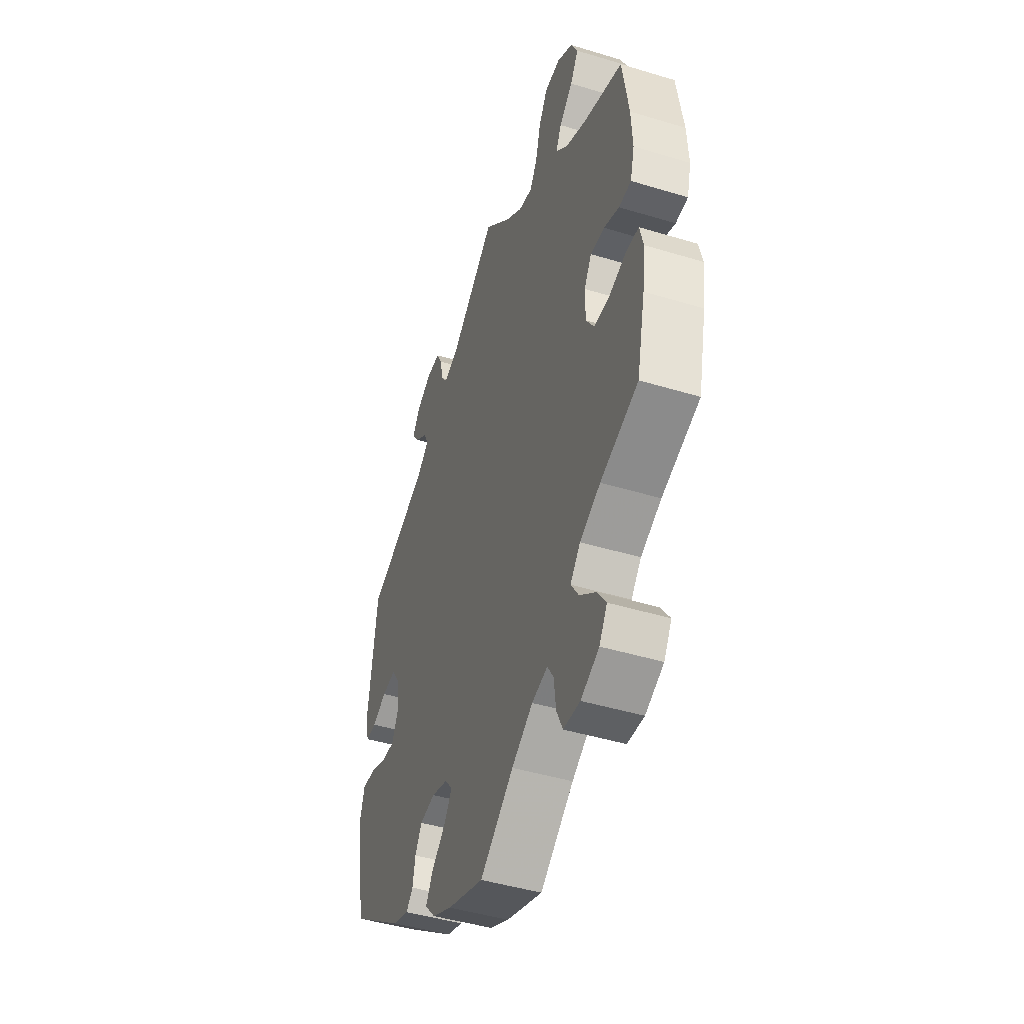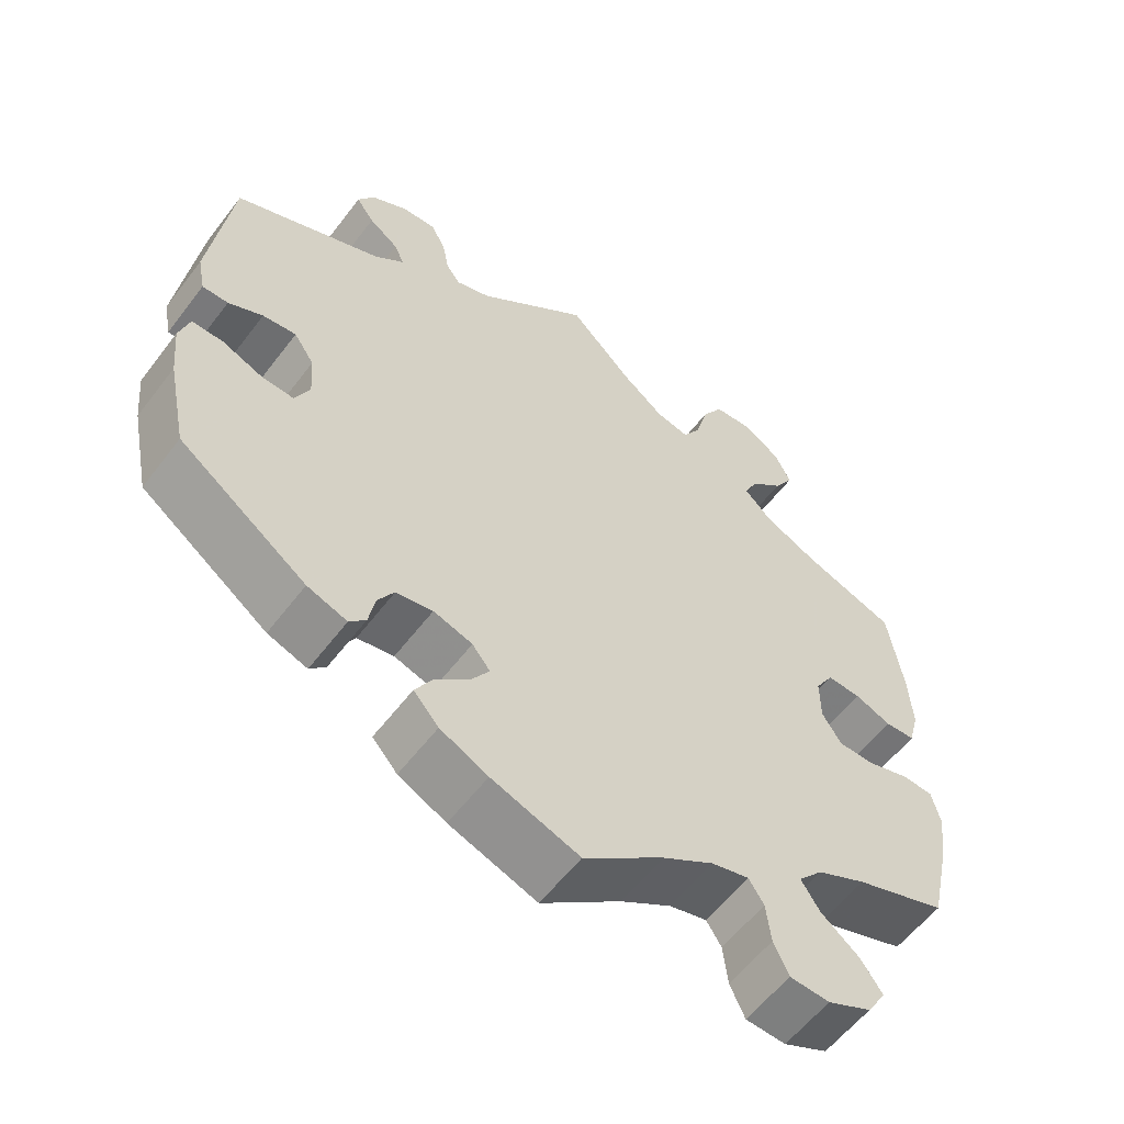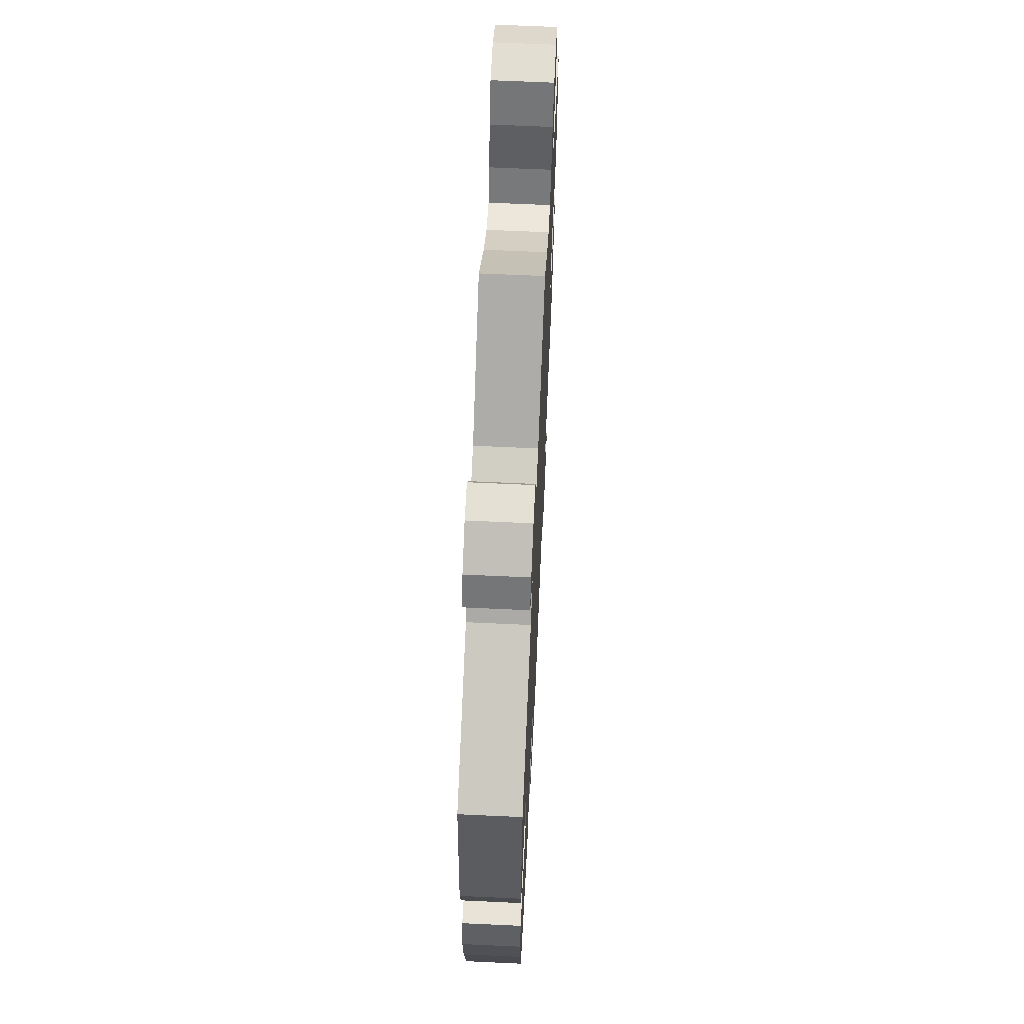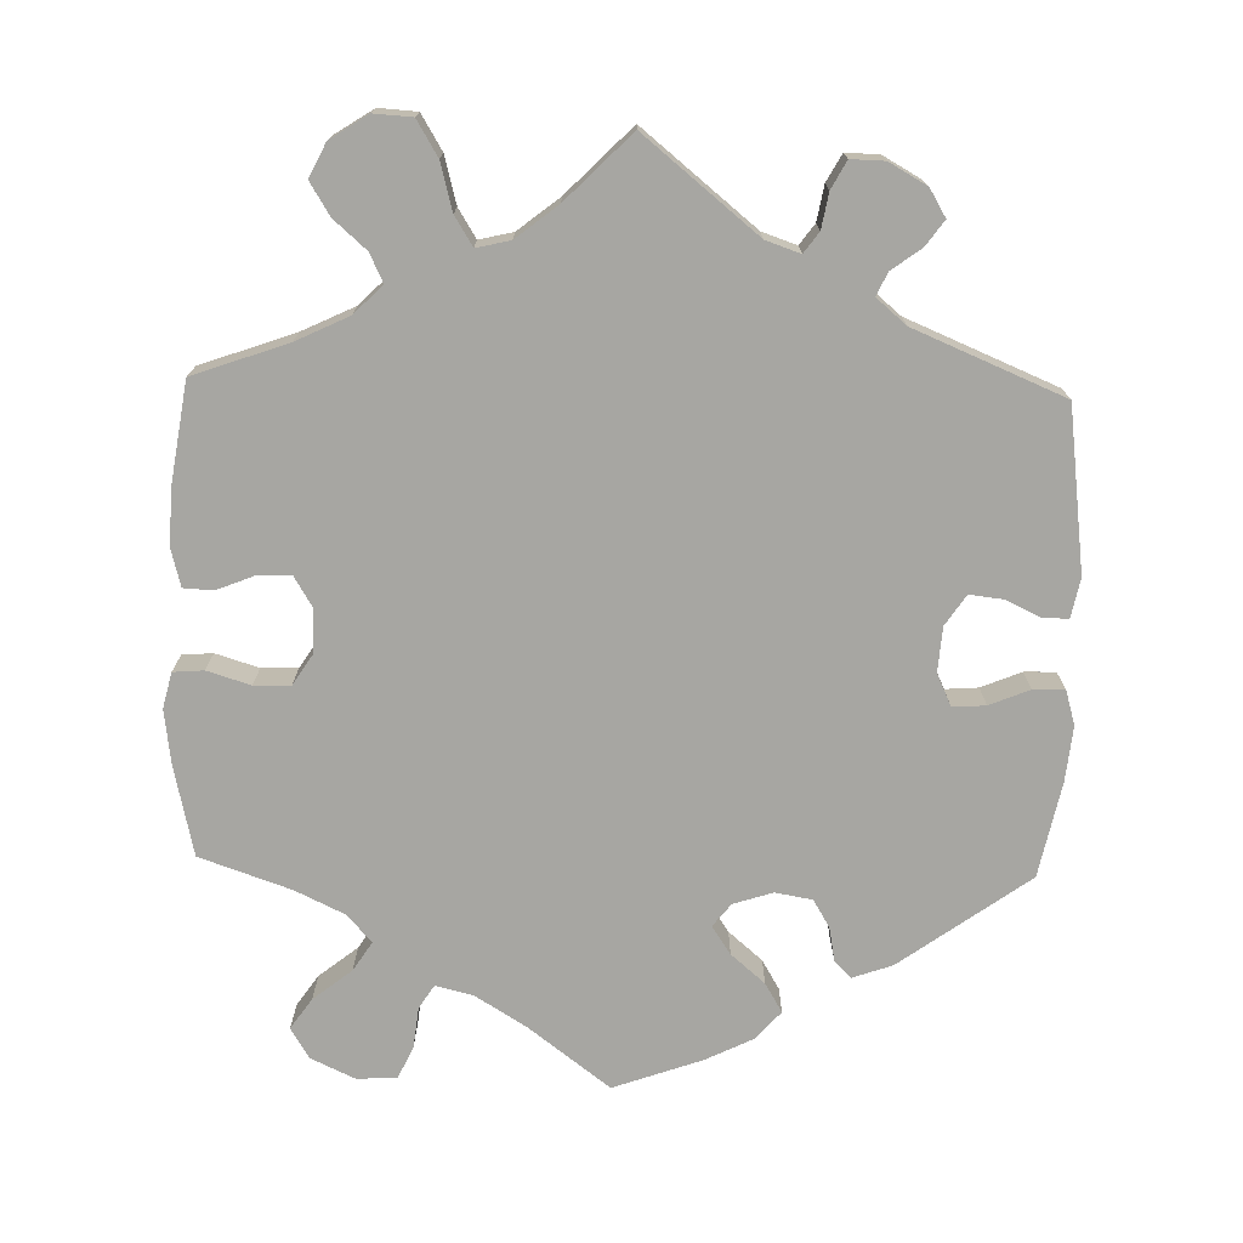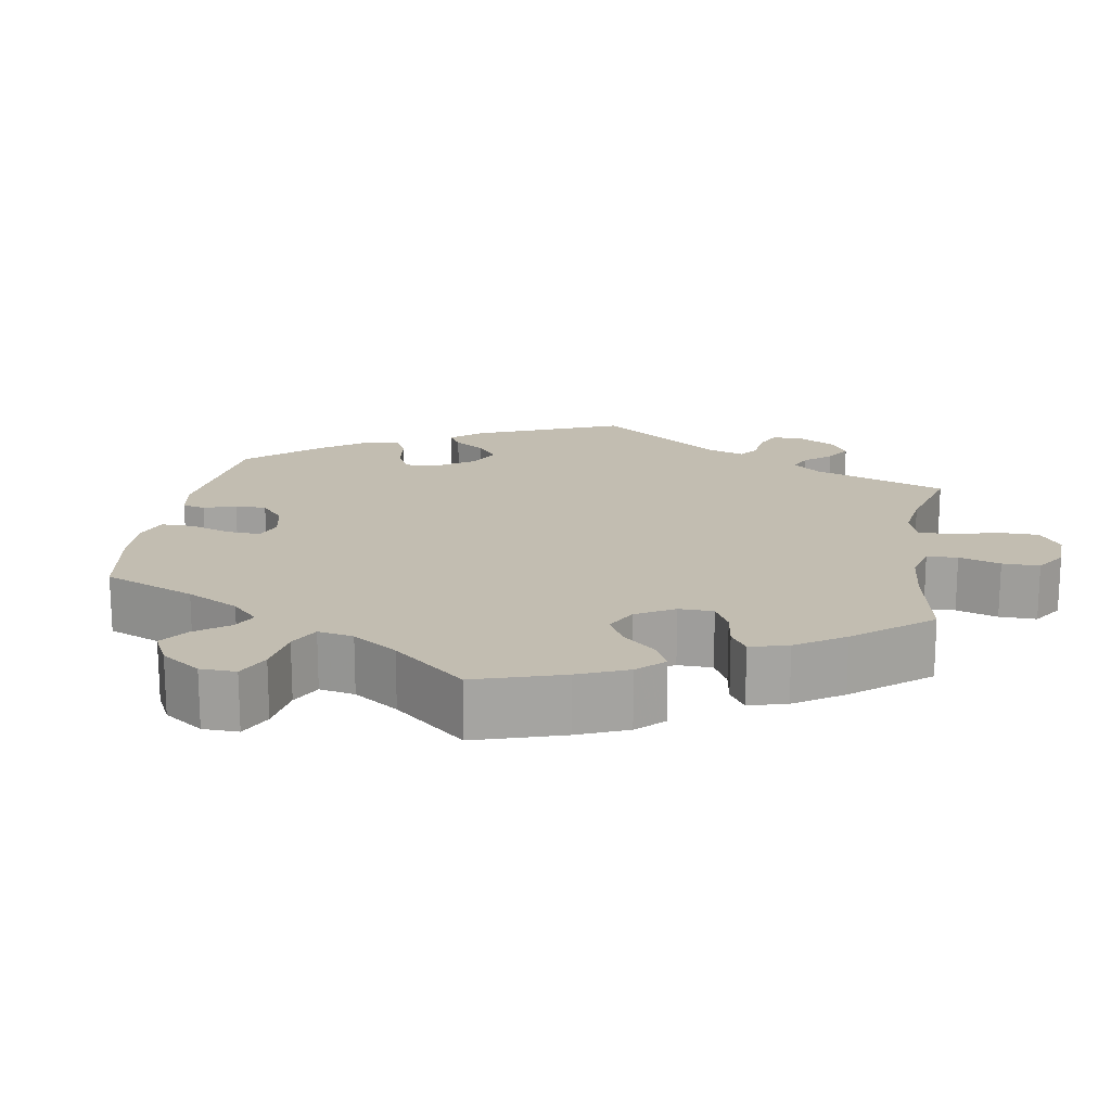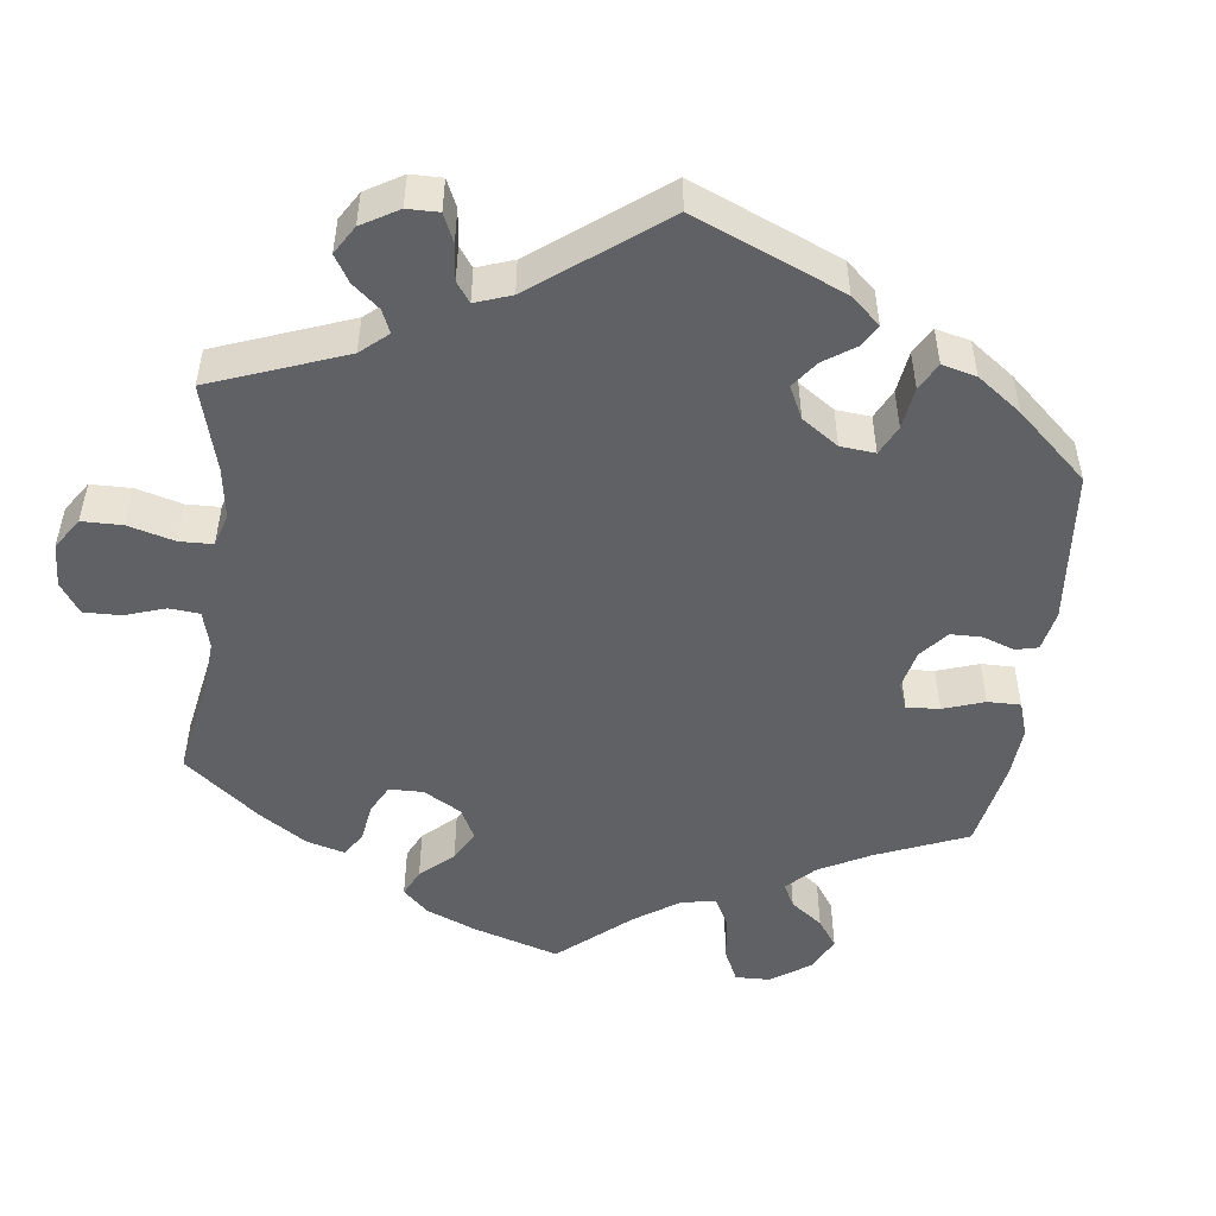
<metadata>
{"format":"obj","ext":"obj","renderer":"f3d","projection":"perspective","resolution":1024,"background":"white","views":[{"elev":-45.4,"azim":-109.3,"up":"+Z"},{"elev":-57.9,"azim":143.1,"up":"+Z"},{"elev":63.9,"azim":92.7,"up":"+Z"},{"elev":-74.0,"azim":-1.5,"up":"+Y"},{"elev":17.0,"azim":-110.6,"up":"+Y"},{"elev":-49.8,"azim":52.6,"up":"+Y"}]}
</metadata>
<code>
v 0.337 0.07 -0.407
v 0.286 0.07 -0.425
v 0.265 0.07 -0.403
v 0.257 0.07 -0.36
v 0.236 0.07 -0.325
v 0.189 0.07 -0.317
v 0.139 0.07 -0.333
v 0.116 0.07 -0.362
v 0.14 0.07 -0.398
v 0.183 0.07 -0.435
v 0.205 0.07 -0.472
v 0.173 0.07 -0.508
v 0.112 0.07 -0.538
v 0 0.07 -0.578
v -0.103 0.07 -0.5
v -0.168 0.07 -0.46
v -0.216 0.07 -0.448
v -0.235 0.07 -0.478
v -0.241 0.07 -0.53
v -0.26 0.07 -0.571
v -0.311 0.07 -0.574
v -0.367 0.07 -0.548
v -0.391 0.07 -0.509
v -0.364 0.07 -0.47
v -0.315 0.07 -0.431
v -0.291 0.07 -0.394
v -0.322 0.07 -0.359
v -0.385 0.07 -0.329
v -0.501 0.07 -0.289
v -0.527 0.07 -0.174
v -0.536 0.07 -0.105
v -0.525 0.07 -0.06
v -0.486 0.07 -0.057
v -0.431 0.07 -0.074
v -0.385 0.07 -0.073
v -0.36 0.07 -0.034
v -0.36 0.07 0.023
v -0.383 0.07 0.061
v -0.426 0.07 0.059
v -0.473 0.07 0.04
v -0.511 0.07 0.042
v -0.524 0.07 0.091
v -0.52 0.07 0.165
v -0.501 0.07 0.289
v -0.381 0.07 0.332
v -0.314 0.07 0.364
v -0.278 0.07 0.4
v -0.295 0.07 0.436
v -0.337 0.07 0.473
v -0.362 0.07 0.514
v -0.341 0.07 0.557
v -0.293 0.07 0.588
v -0.244 0.07 0.585
v -0.217 0.07 0.54
v -0.201 0.07 0.48
v -0.178 0.07 0.443
v -0.135 0.07 0.453
v -0.082 0.07 0.495
v 0 0.07 0.578
v 0.144 0.07 0.461
v 0.188 0.07 0.446
v 0.207 0.07 0.472
v 0.215 0.07 0.517
v 0.234 0.07 0.552
v 0.277 0.07 0.551
v 0.325 0.07 0.524
v 0.346 0.07 0.489
v 0.323 0.07 0.457
v 0.285 0.07 0.429
v 0.272 0.07 0.4
v 0.31 0.07 0.368
v 0.5 0.07 0.289
v 0.527 0.07 0.082
v 0.517 0.07 0.032
v 0.484 0.07 0.032
v 0.44 0.07 0.053
v 0.397 0.07 0.058
v 0.371 0.07 0.019
v 0.367 0.07 -0.038
v 0.386 0.07 -0.079
v 0.428 0.07 -0.076
v 0.479 0.07 -0.055
v 0.519 0.07 -0.054
v 0.532 0.07 -0.098
v 0.525 0.07 -0.168
v 0.5 0.07 -0.289
v 0.337 0 -0.407
v 0.286 0 -0.425
v 0.265 0 -0.403
v 0.257 0 -0.36
v 0.236 0 -0.325
v 0.189 0 -0.317
v 0.139 0 -0.333
v 0.116 0 -0.362
v 0.14 0 -0.398
v 0.183 0 -0.435
v 0.205 0 -0.472
v 0.173 0 -0.508
v 0.112 0 -0.538
v 0 0 -0.578
v -0.103 0 -0.5
v -0.168 0 -0.46
v -0.216 0 -0.448
v -0.235 0 -0.478
v -0.241 0 -0.53
v -0.26 0 -0.571
v -0.311 0 -0.574
v -0.367 0 -0.548
v -0.391 0 -0.509
v -0.364 0 -0.47
v -0.315 0 -0.431
v -0.291 0 -0.394
v -0.322 0 -0.359
v -0.385 0 -0.329
v -0.501 0 -0.289
v -0.527 0 -0.174
v -0.536 0 -0.105
v -0.525 0 -0.06
v -0.486 0 -0.057
v -0.431 0 -0.074
v -0.385 0 -0.073
v -0.36 0 -0.034
v -0.36 0 0.023
v -0.383 0 0.061
v -0.426 0 0.059
v -0.473 0 0.04
v -0.511 0 0.042
v -0.524 0 0.091
v -0.52 0 0.165
v -0.501 0 0.289
v -0.381 0 0.332
v -0.314 0 0.364
v -0.278 0 0.4
v -0.295 0 0.436
v -0.337 0 0.473
v -0.362 0 0.514
v -0.341 0 0.557
v -0.293 0 0.588
v -0.244 0 0.585
v -0.217 0 0.54
v -0.201 0 0.48
v -0.178 0 0.443
v -0.135 0 0.453
v -0.082 0 0.495
v 0 0 0.578
v 0.144 0 0.461
v 0.188 0 0.446
v 0.207 0 0.472
v 0.215 0 0.517
v 0.234 0 0.552
v 0.277 0 0.551
v 0.325 0 0.524
v 0.346 0 0.489
v 0.323 0 0.457
v 0.285 0 0.429
v 0.272 0 0.4
v 0.31 0 0.368
v 0.5 0 0.289
v 0.527 0 0.082
v 0.517 0 0.032
v 0.484 0 0.032
v 0.44 0 0.053
v 0.397 0 0.058
v 0.371 0 0.019
v 0.367 0 -0.038
v 0.386 0 -0.079
v 0.428 0 -0.076
v 0.479 0 -0.055
v 0.519 0 -0.054
v 0.532 0 -0.098
v 0.525 0 -0.168
v 0.5 0 -0.289
f 81 82 83 84
f 80 81 84 85
f 73 74 75 76
f 71 72 73 76
f 70 71 76 77
f 66 67 68 69
f 66 69 70
f 65 66 70
f 62 63 64 65
f 61 62 65 70
f 60 61 70 77
f 58 59 60 77
f 52 53 54 55
f 52 55 56
f 51 52 56
f 48 49 50 51
f 47 48 51 56
f 46 47 56 57
f 42 43 44 45
f 42 45 46
f 39 40 41 42
f 38 39 42 46
f 37 38 46 57
f 31 32 33 34
f 31 34 35
f 28 29 30 31
f 27 28 31 35
f 26 27 35 36
f 22 23 24 25
f 22 25 26
f 21 22 26
f 18 19 20 21
f 17 18 21 26
f 16 17 26 36
f 12 13 14 15
f 9 10 11 12
f 8 9 12 15
f 7 8 15 16
f 1 2 3 4
f 1 4 5
f 80 85 86 1
f 57 58 77 78
f 57 78 79
f 7 16 36 37
f 6 7 37 57
f 5 6 57 79
f 1 5 79 80
f 170 169 168 167
f 171 170 167 166
f 162 161 160 159
f 162 159 158 157
f 163 162 157 156
f 155 154 153 152
f 156 155 152
f 156 152 151
f 151 150 149 148
f 156 151 148 147
f 163 156 147 146
f 163 146 145 144
f 141 140 139 138
f 142 141 138
f 142 138 137
f 137 136 135 134
f 142 137 134 133
f 143 142 133 132
f 131 130 129 128
f 132 131 128
f 128 127 126 125
f 132 128 125 124
f 143 132 124 123
f 120 119 118 117
f 121 120 117
f 117 116 115 114
f 121 117 114 113
f 122 121 113 112
f 111 110 109 108
f 112 111 108
f 112 108 107
f 107 106 105 104
f 112 107 104 103
f 122 112 103 102
f 101 100 99 98
f 98 97 96 95
f 101 98 95 94
f 102 101 94 93
f 90 89 88 87
f 91 90 87
f 87 172 171 166
f 164 163 144 143
f 165 164 143
f 123 122 102 93
f 143 123 93 92
f 165 143 92 91
f 166 165 91 87
f 1 87 88 2
f 2 88 89 3
f 3 89 90 4
f 4 90 91 5
f 5 91 92 6
f 6 92 93 7
f 7 93 94 8
f 8 94 95 9
f 9 95 96 10
f 10 96 97 11
f 11 97 98 12
f 12 98 99 13
f 13 99 100 14
f 14 100 101 15
f 15 101 102 16
f 16 102 103 17
f 17 103 104 18
f 18 104 105 19
f 19 105 106 20
f 20 106 107 21
f 21 107 108 22
f 22 108 109 23
f 23 109 110 24
f 24 110 111 25
f 25 111 112 26
f 26 112 113 27
f 27 113 114 28
f 28 114 115 29
f 29 115 116 30
f 30 116 117 31
f 31 117 118 32
f 32 118 119 33
f 33 119 120 34
f 34 120 121 35
f 35 121 122 36
f 36 122 123 37
f 37 123 124 38
f 38 124 125 39
f 39 125 126 40
f 40 126 127 41
f 41 127 128 42
f 42 128 129 43
f 43 129 130 44
f 44 130 131 45
f 45 131 132 46
f 46 132 133 47
f 47 133 134 48
f 48 134 135 49
f 49 135 136 50
f 50 136 137 51
f 51 137 138 52
f 52 138 139 53
f 53 139 140 54
f 54 140 141 55
f 55 141 142 56
f 56 142 143 57
f 57 143 144 58
f 58 144 145 59
f 59 145 146 60
f 60 146 147 61
f 61 147 148 62
f 62 148 149 63
f 63 149 150 64
f 64 150 151 65
f 65 151 152 66
f 66 152 153 67
f 67 153 154 68
f 68 154 155 69
f 69 155 156 70
f 70 156 157 71
f 71 157 158 72
f 72 158 159 73
f 73 159 160 74
f 74 160 161 75
f 75 161 162 76
f 76 162 163 77
f 77 163 164 78
f 78 164 165 79
f 79 165 166 80
f 80 166 167 81
f 81 167 168 82
f 82 168 169 83
f 83 169 170 84
f 84 170 171 85
f 85 171 172 86
f 86 172 87 1

</code>
